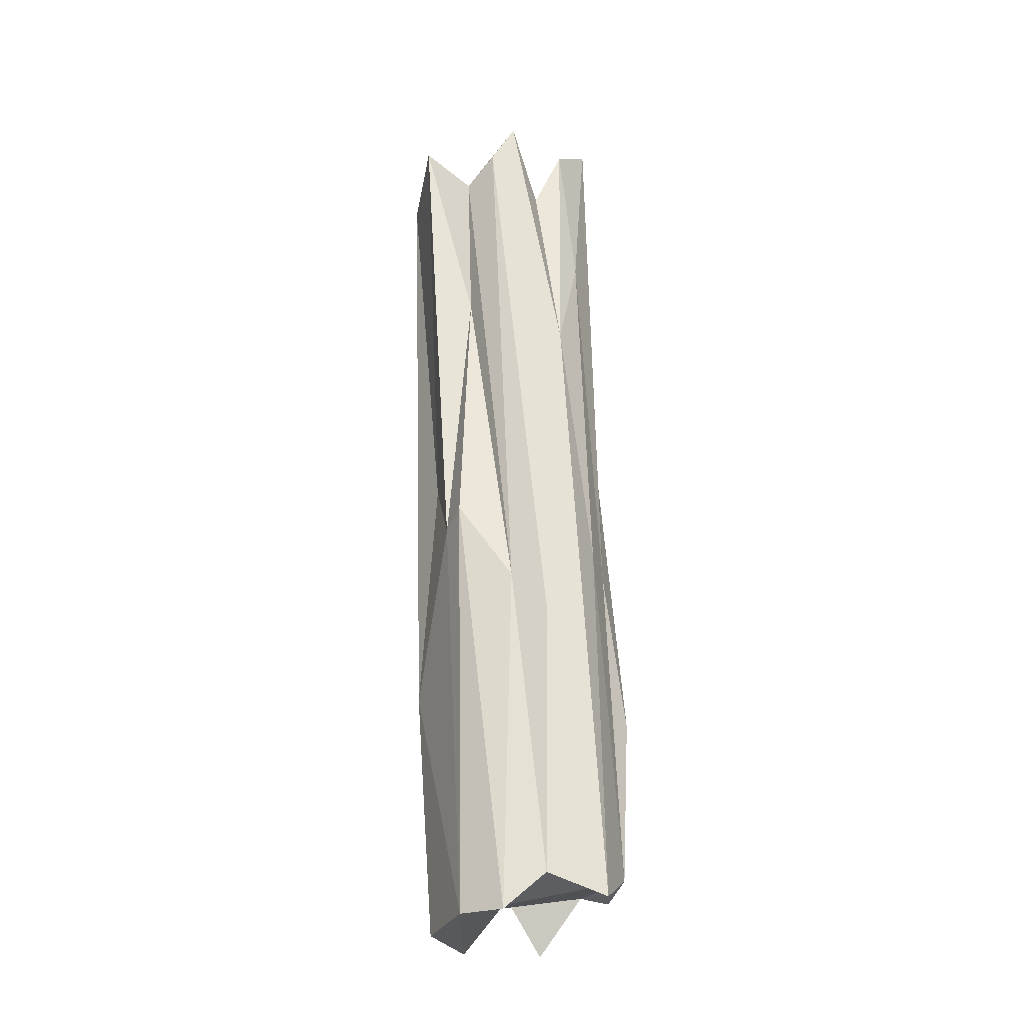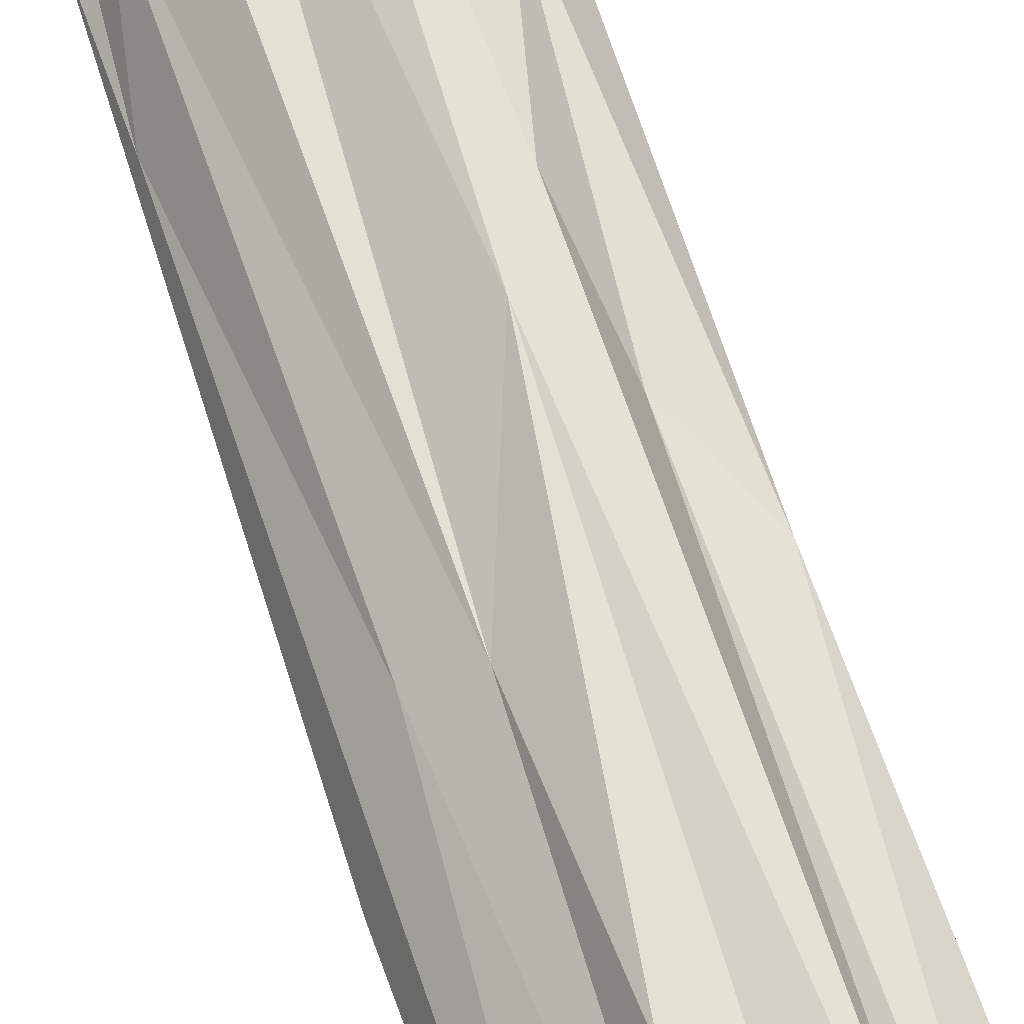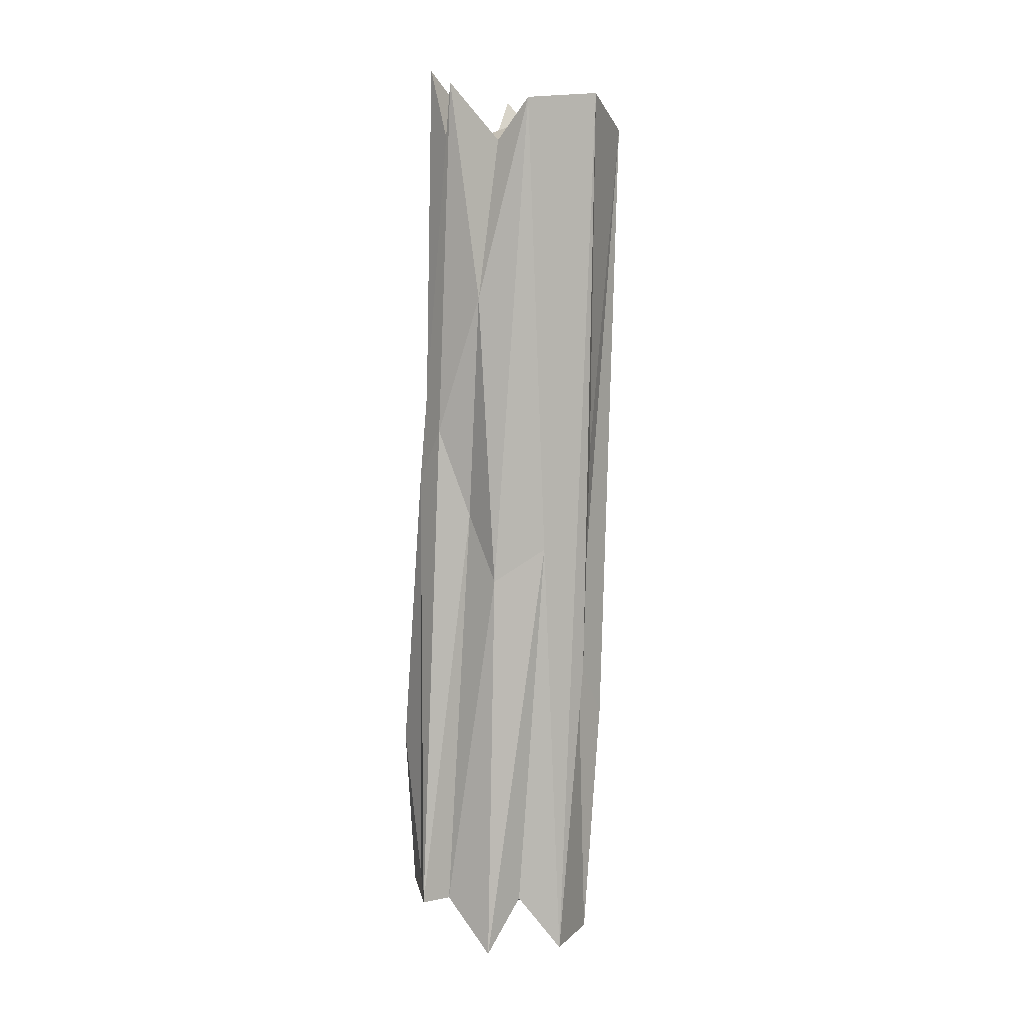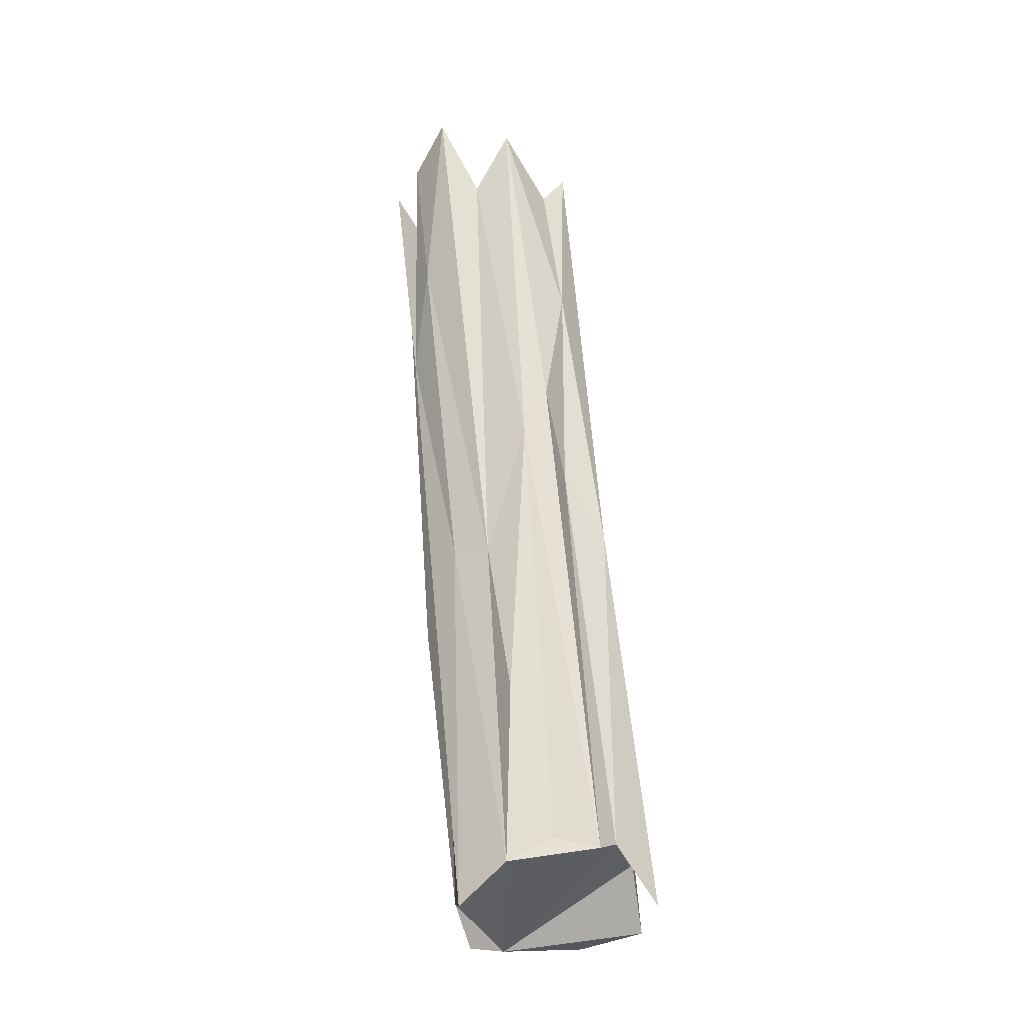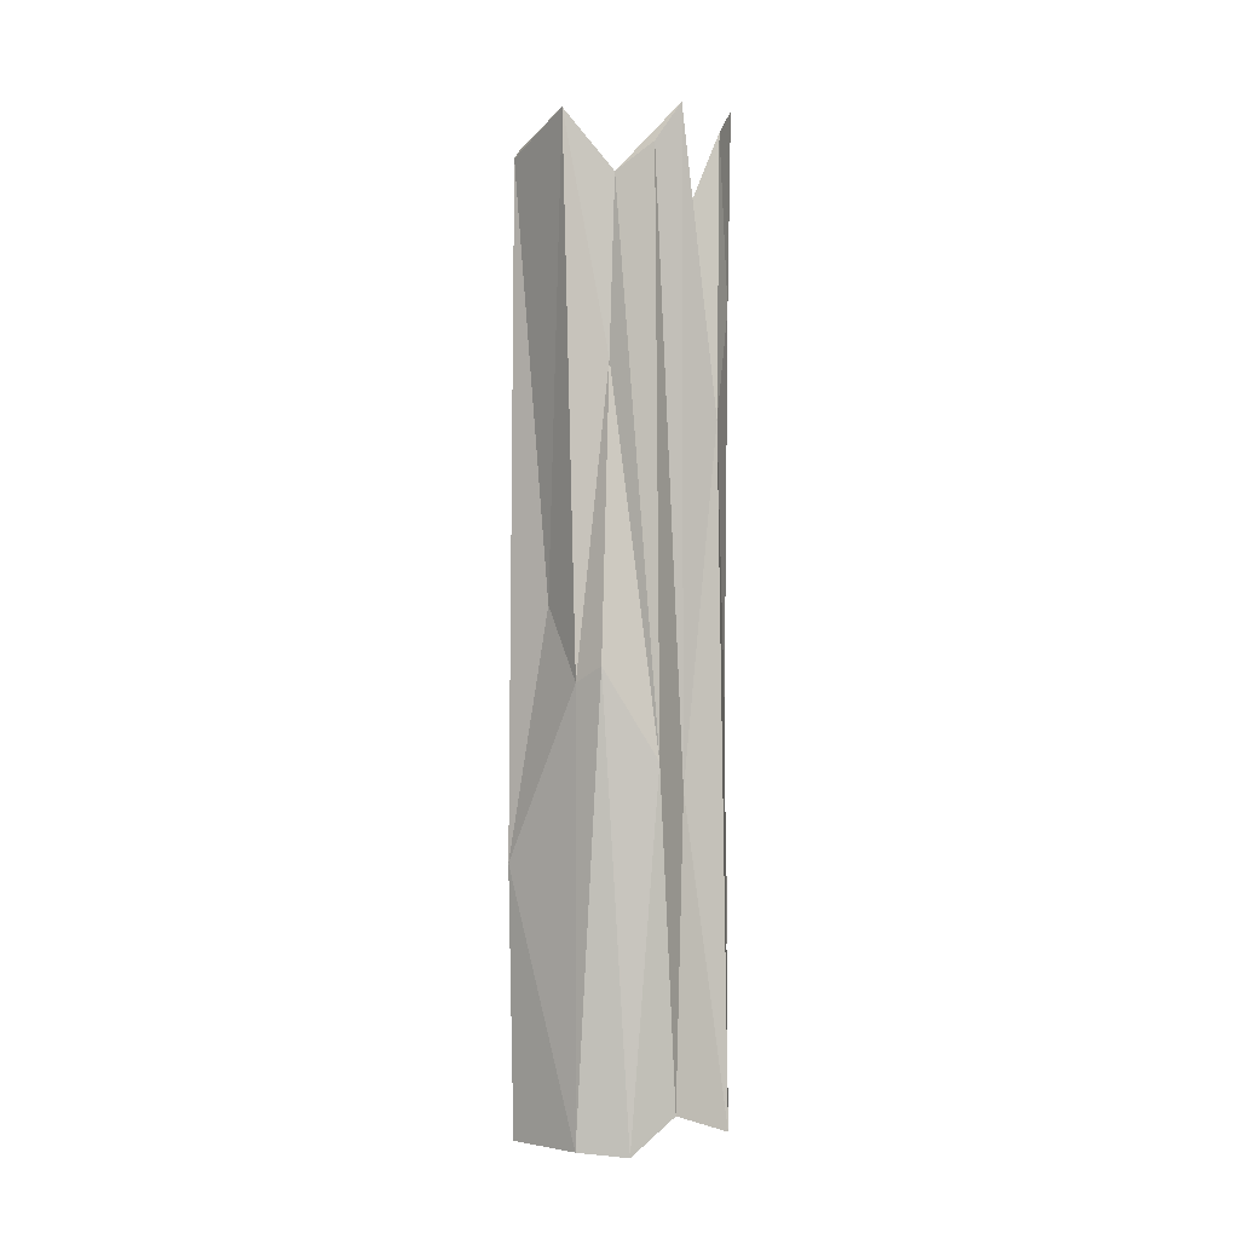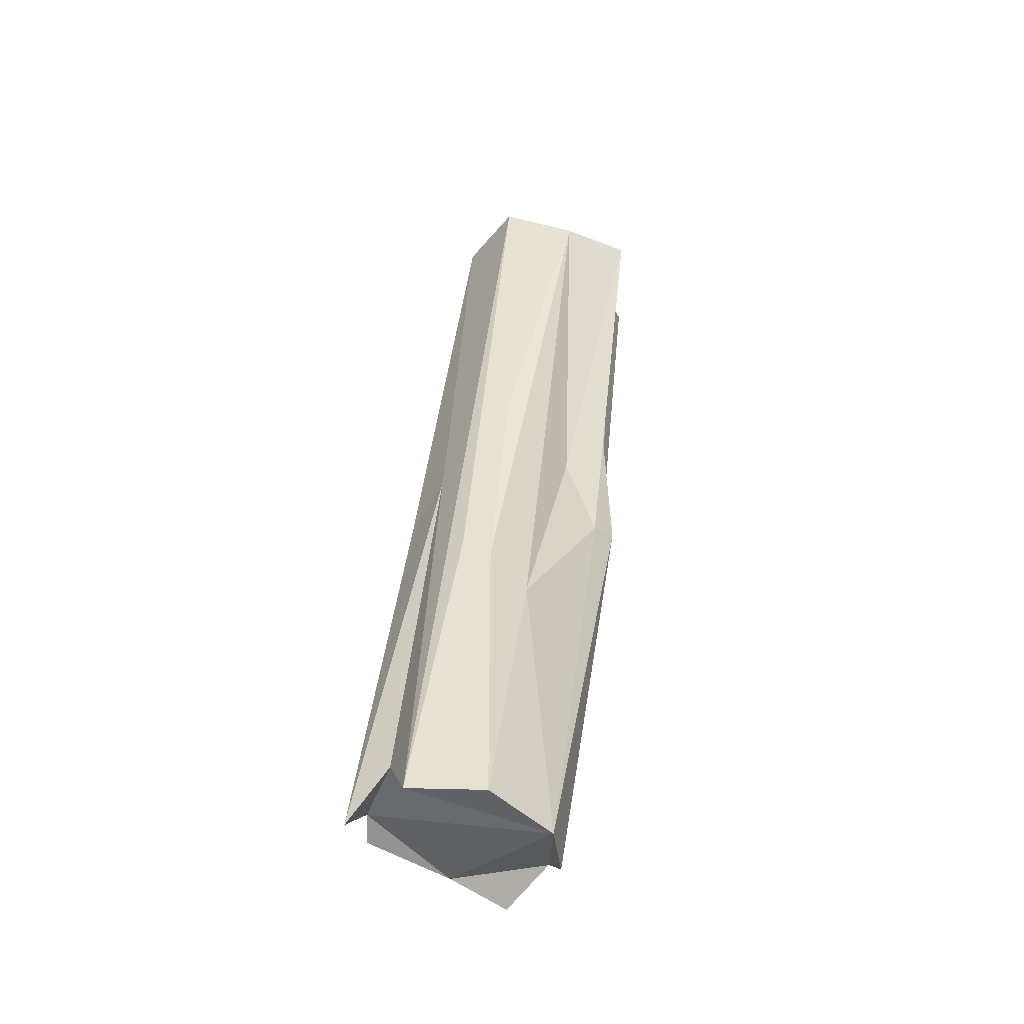
<metadata>
{"format":"obj","ext":"obj","renderer":"f3d","projection":"perspective","resolution":1024,"background":"white","views":[{"elev":-33.5,"azim":73.9,"up":"+Z"},{"elev":69.7,"azim":166.7,"up":"+Y"},{"elev":12.0,"azim":-107.4,"up":"+Z"},{"elev":-26.0,"azim":177.6,"up":"+Z"},{"elev":-8.6,"azim":51.9,"up":"+Z"},{"elev":-47.8,"azim":-37.2,"up":"+Z"}]}
</metadata>
<code>
o Cylinder.016_Cylinder.026
v 3.219 -1.459 -0.7158
v 3.203 -1.437 -0.6943
v 3.161 -1.411 -1.195
v 3.171 -1.421 -1.009
v 3.16 -1.437 -0.7021
v 3.137 -1.422 -0.9035
v 3.135 -1.458 -0.7349
v 3.102 -1.417 -1.183
v 3.122 -1.514 -0.7084
v 3.089 -1.457 -1.184
v 3.082 -1.481 -1.216
v 3.114 -1.508 -1.219
v 3.123 -1.512 -0.9174
v 3.125 -1.437 -0.9531
v 3.15 -1.414 -0.9342
v 3.197 -1.517 -0.9911
v 3.159 -1.503 -1.222
v 3.226 -1.507 -0.7335
v 3.215 -1.474 -0.7544
v 3.185 -1.429 -1.214
v 3.121 -1.472 -0.7108
v 3.078 -1.434 -1.212
v 3.199 -1.543 -0.7167
v 3.209 -1.518 -0.7468
v 3.178 -1.485 -1.224
v 3.187 -1.463 -1.205
v 3.159 -1.405 -1.099
v 3.136 -1.408 -1.182
v 3.128 -1.522 -1.083
v 3.117 -1.504 -1.046
v 3.16 -1.521 -0.9572
v 3.232 -1.494 -0.7124
v 3.194 -1.464 -1.048
v 3.205 -1.488 -1.036
v 3.181 -1.52 -0.9978
v 3.197 -1.512 -0.8379
v 3.217 -1.46 -0.8649
v 3.19 -1.434 -1.005
v 3.21 -1.447 -0.8042
v 3.179 -1.441 -0.7406
v 3.124 -1.443 -0.8247
v 3.1 -1.501 -1.045
v 3.154 -1.54 -0.7293
v 3.101 -1.476 -0.9713
v 3.101 -1.446 -0.9886
v 3.111 -1.403 -1.189
f 25 26 34
f 4 3 27
f 12 29 30
f 42 11 30
f 45 21 41
f 17 25 16
f 35 17 16
f 34 26 33
f 19 37 1
f 4 27 15
f 40 15 5
f 4 40 2
f 46 8 14
f 41 7 5
f 45 22 44
f 21 44 9
f 29 31 43
f 43 31 23
f 11 42 9
f 13 43 9
f 9 42 13
f 13 30 43
f 30 29 43
f 8 45 14
f 8 22 45
f 46 6 15
f 3 4 38
f 33 26 20
f 16 25 34
f 19 40 9
f 3 17 8
f 36 23 35
f 44 22 10
f 38 20 3
f 35 16 36
f 37 33 20
f 24 34 18
f 24 36 34
f 36 16 34
f 18 33 32
f 18 34 33
f 32 37 19
f 38 37 20
f 37 39 1
f 4 39 38
f 1 39 2
f 17 29 12
f 27 28 15
f 3 28 27
f 4 15 40
f 5 15 6
f 6 46 14
f 6 41 5
f 6 14 41
f 7 41 21
f 41 14 45
f 45 44 21
f 31 35 23
f 42 30 13
f 11 12 30
f 31 29 35
f 44 11 9
f 10 11 44
f 15 28 46
f 9 43 23
f 24 18 32
f 9 23 24
f 7 21 9
f 40 5 7
f 1 2 40
f 24 32 19
f 19 1 40
f 40 7 9
f 9 24 19
f 46 28 3
f 3 20 26
f 26 25 17
f 17 12 11
f 10 22 8
f 17 11 10
f 3 26 17
f 8 46 3
f 17 10 8
f 36 24 23
f 37 32 33
f 38 39 37
f 4 2 39
f 17 35 29

</code>
